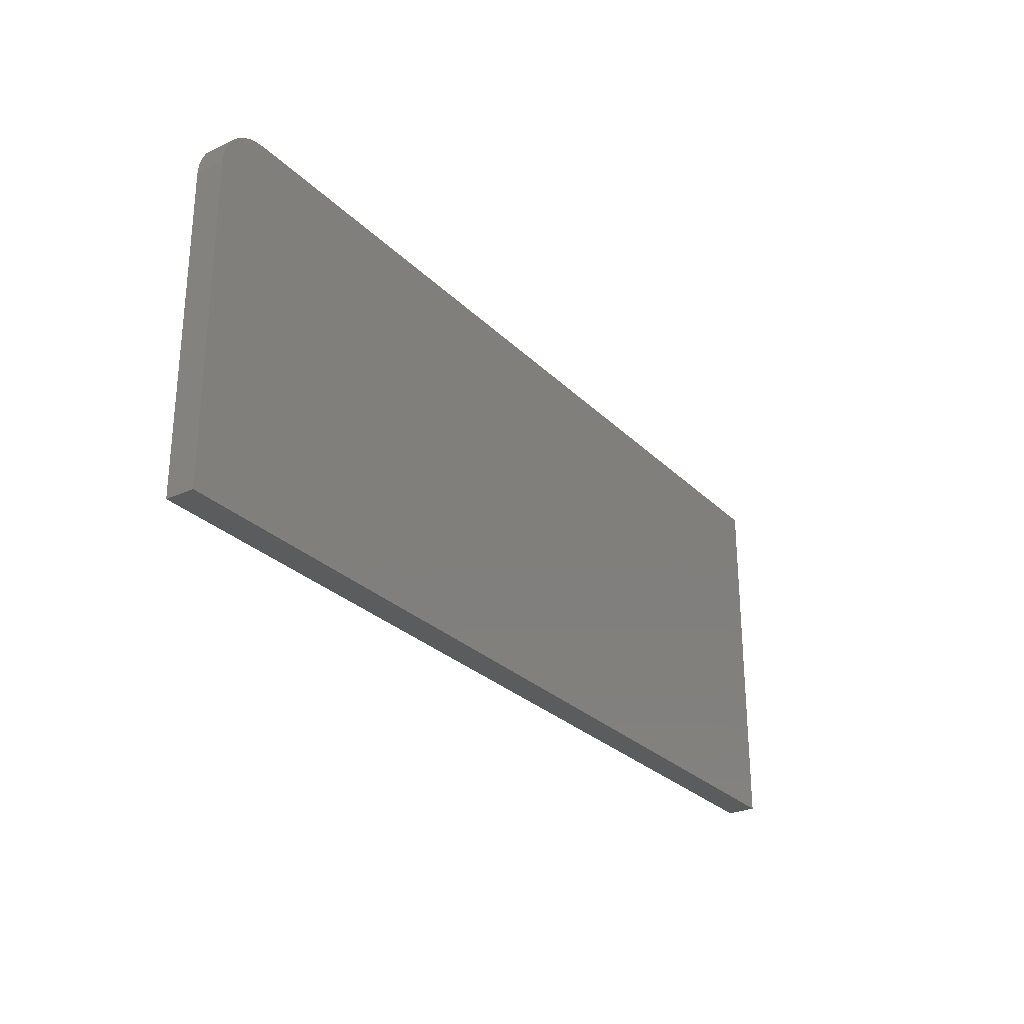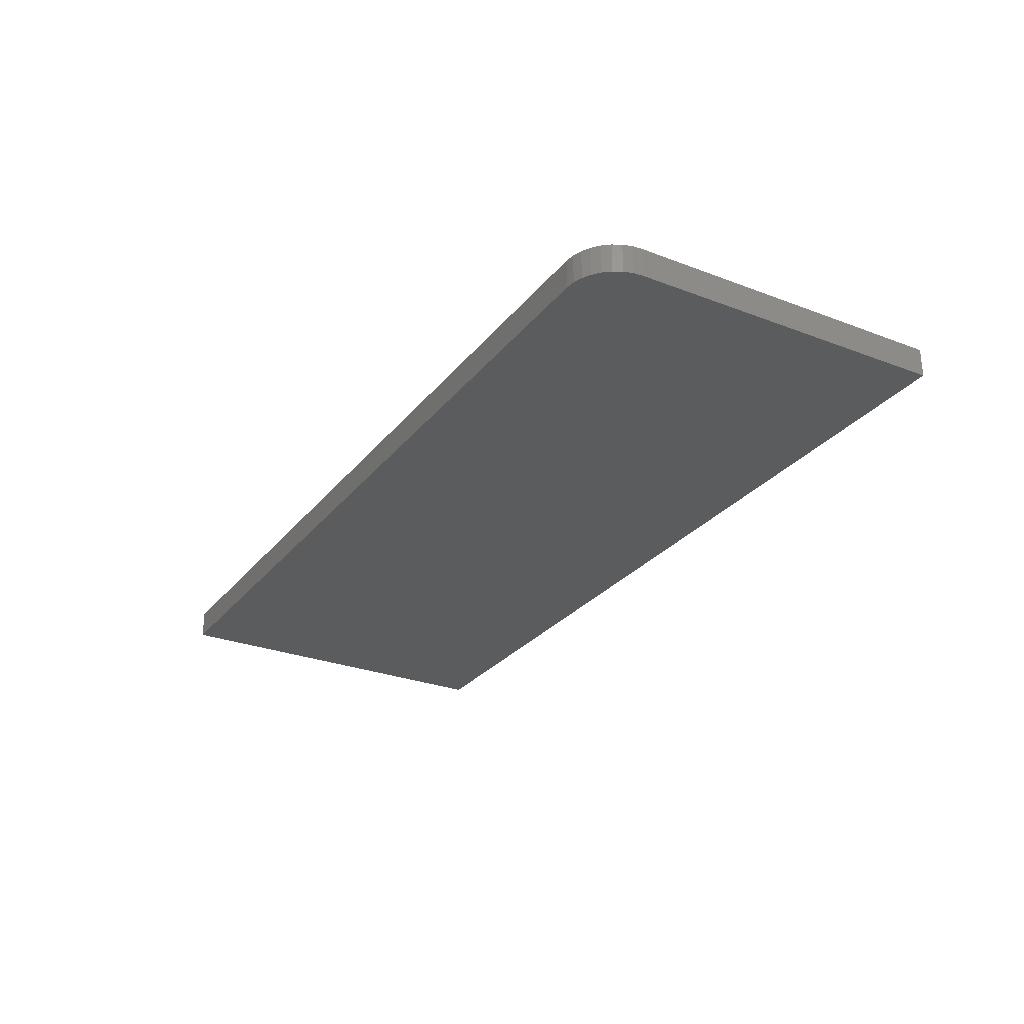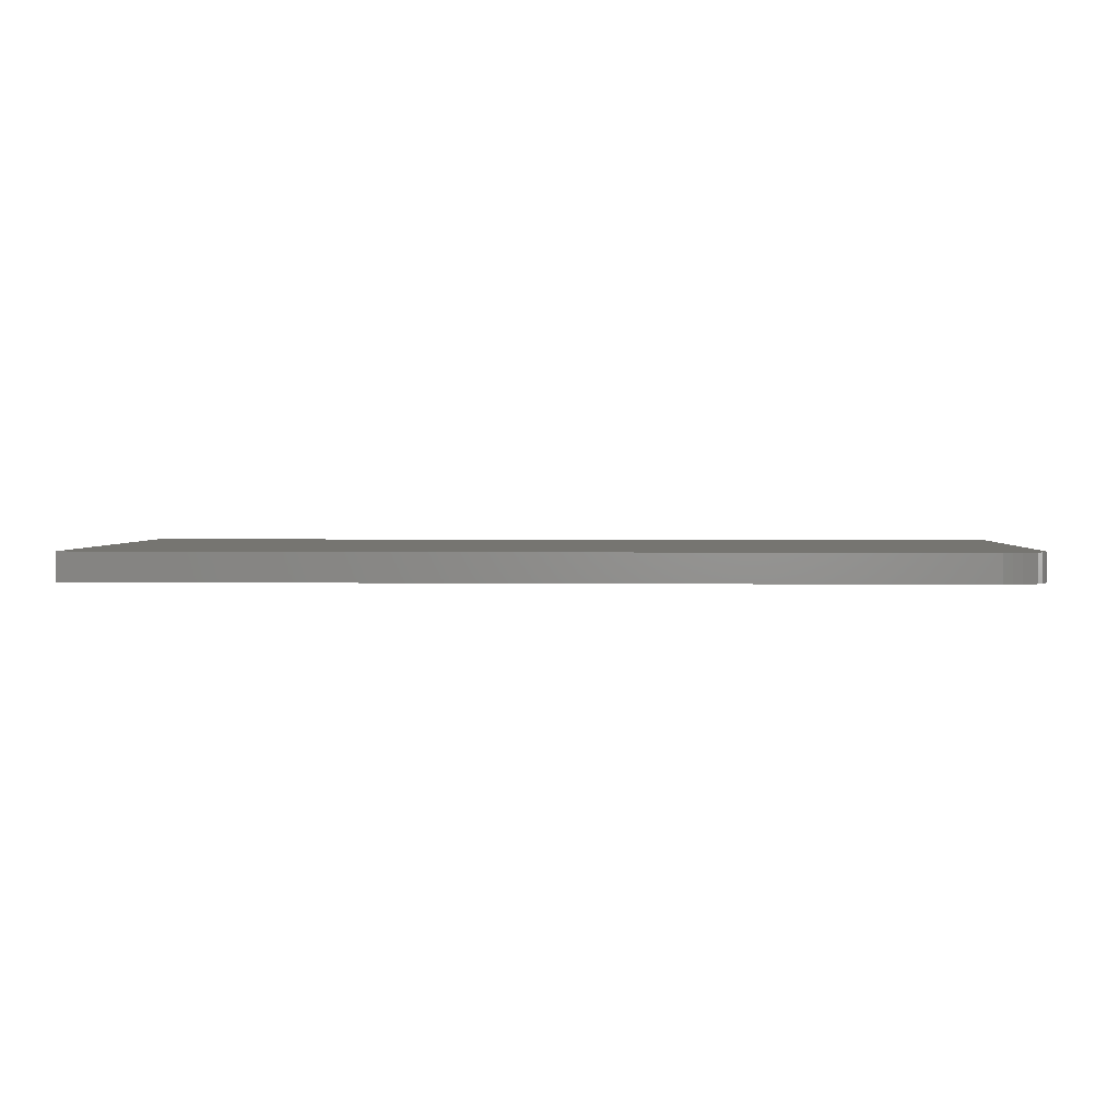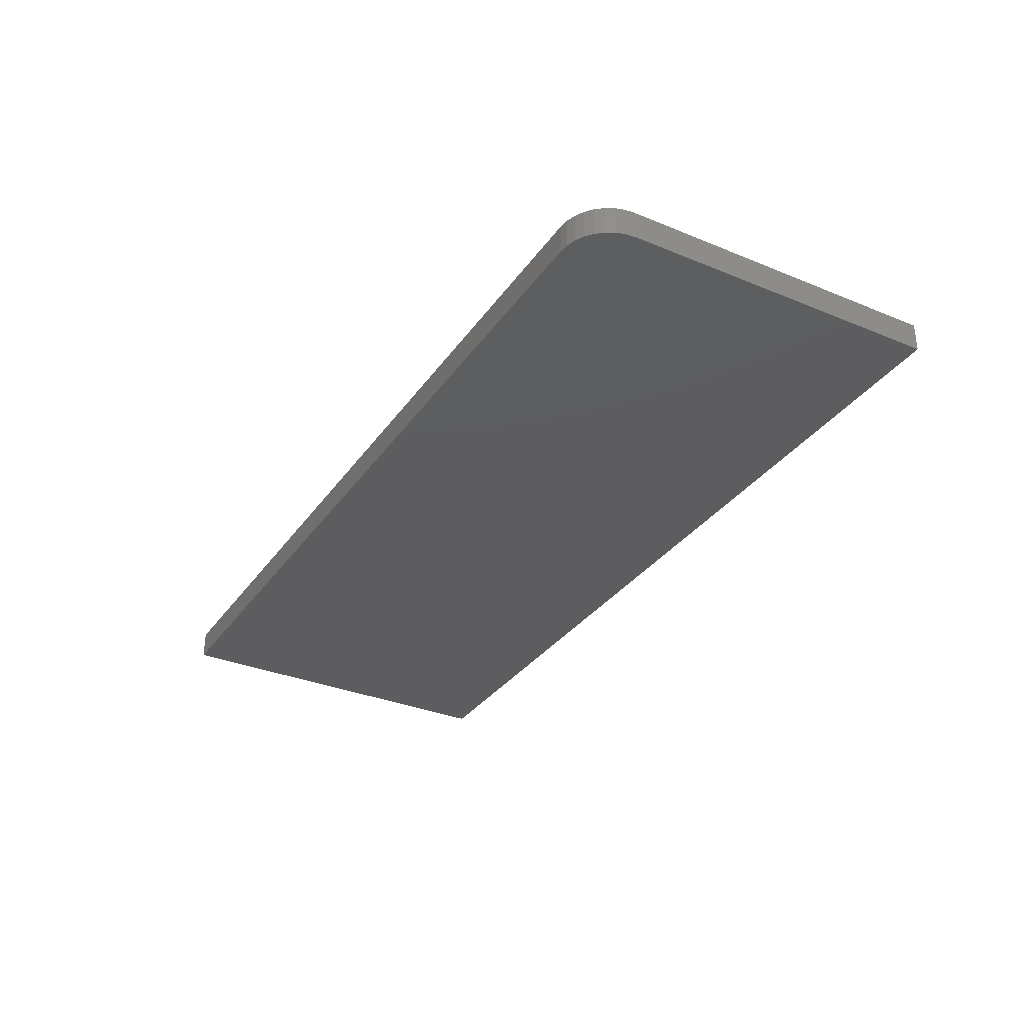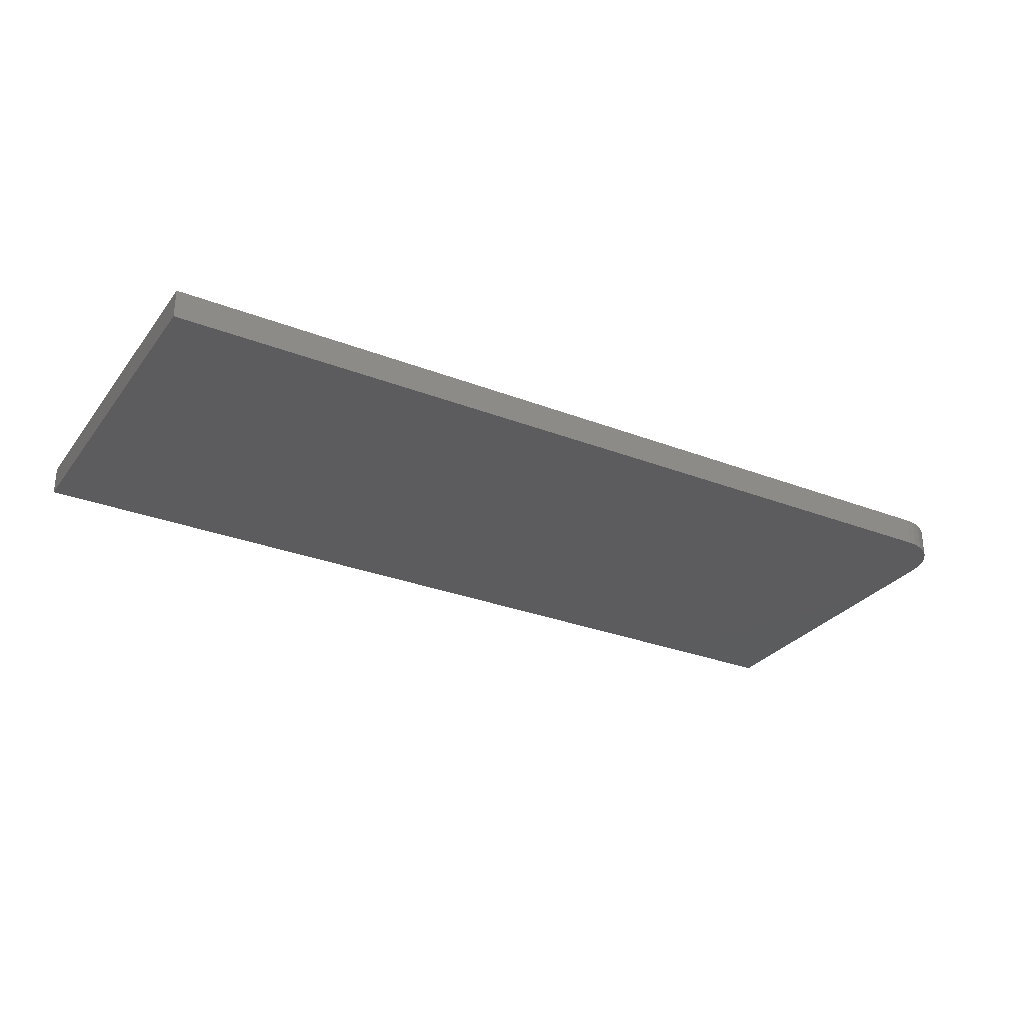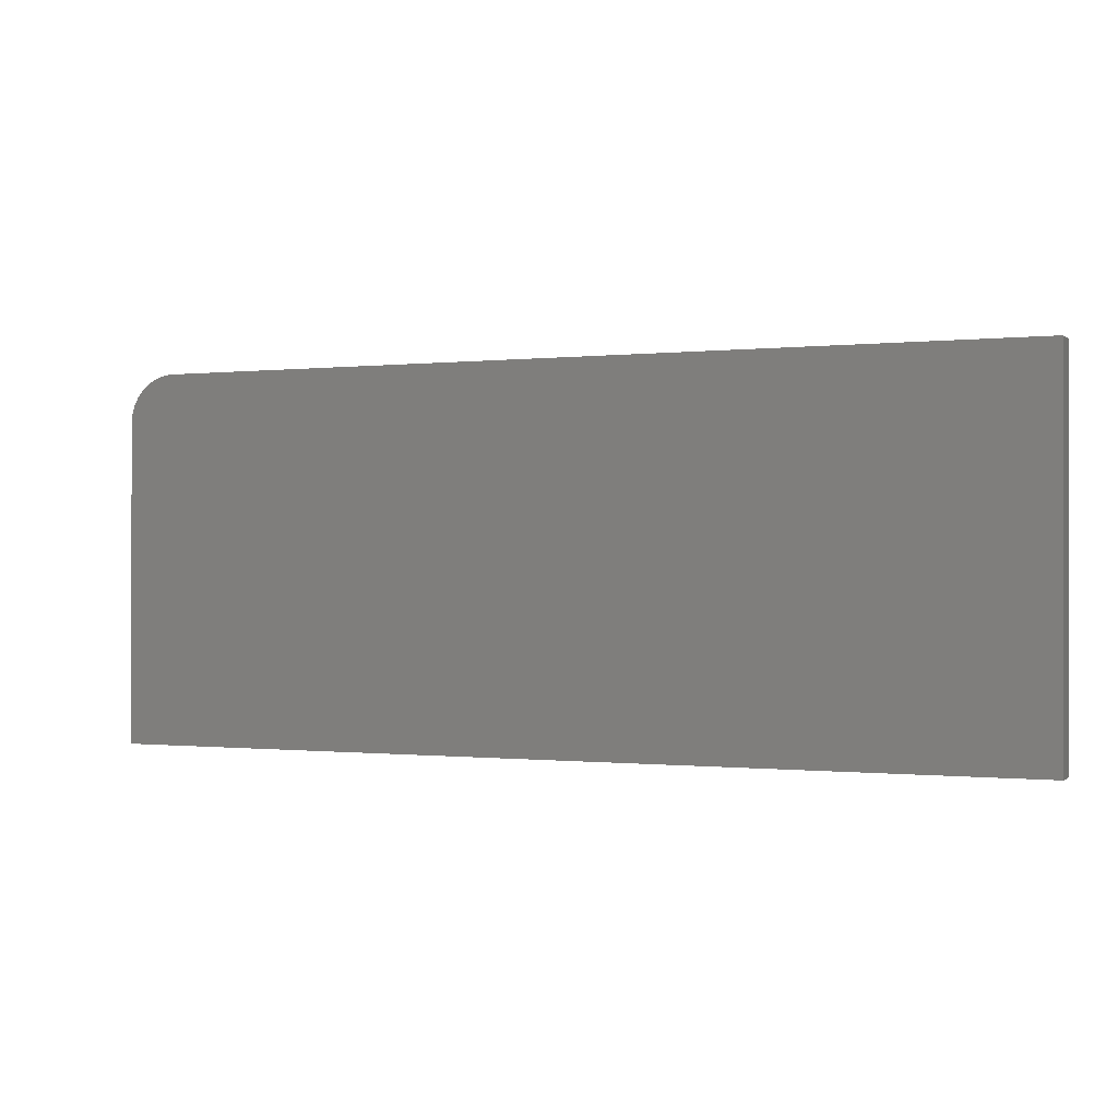
<metadata>
{"format":"stl","ext":"stl","renderer":"f3d","projection":"perspective","resolution":1024,"background":"white","views":[{"elev":-27.8,"azim":124.5,"up":"+Z"},{"elev":-27.8,"azim":59.8,"up":"+Y"},{"elev":2.4,"azim":2.9,"up":"+Y"},{"elev":-32.8,"azim":60.4,"up":"+Y"},{"elev":-29.4,"azim":-29.8,"up":"+Y"},{"elev":-0.3,"azim":-156.7,"up":"+Z"}]}
</metadata>
<code>
# stl→obj: 24 verts, 44 faces
v 0.7186 0.02344 0.1508
v 0.7259 0.02344 0.1486
v 0.7109 0.02344 0.1516
v 1.837e-17 0.02344 0.1516
v 0.7326 0.02344 0.145
v 0.7386 0.02344 0.1401
v 0.7434 0.02344 0.1342
v 0.747 0.02344 0.1274
v 0.7492 0.02344 0.1201
v 0.75 0.02344 0.1125
v 0.75 0.02344 -0.1484
v 0 0.02344 -0.1484
v 0.7109 1.665e-17 0.1516
v 0.7259 1.649e-17 0.1486
v 0.7186 1.661e-17 0.1508
v 1.837e-17 1.665e-17 0.1516
v 0 0 -0.1484
v 0.75 -2.549e-33 -0.1484
v 0.75 1.448e-17 0.1125
v 0.7492 1.491e-17 0.1201
v 0.747 1.531e-17 0.1274
v 0.7434 1.569e-17 0.1342
v 0.7386 1.602e-17 0.1401
v 0.7326 1.629e-17 0.145
f 1 2 3
f 4 3 2
f 4 2 5
f 4 5 6
f 4 6 7
f 4 7 8
f 4 8 9
f 4 9 10
f 4 10 11
f 4 11 12
f 13 14 15
f 16 17 18
f 16 18 19
f 16 19 20
f 16 20 21
f 16 21 22
f 16 22 23
f 16 23 24
f 16 24 14
f 16 14 13
f 3 4 13
f 13 4 16
f 11 10 18
f 18 10 19
f 19 10 20
f 20 10 9
f 20 9 21
f 21 9 8
f 21 8 22
f 22 8 7
f 22 7 23
f 23 7 6
f 23 6 24
f 24 6 5
f 24 5 14
f 14 5 2
f 14 2 15
f 15 2 1
f 15 1 13
f 13 1 3
f 4 12 16
f 16 12 17
f 12 11 17
f 17 11 18

</code>
